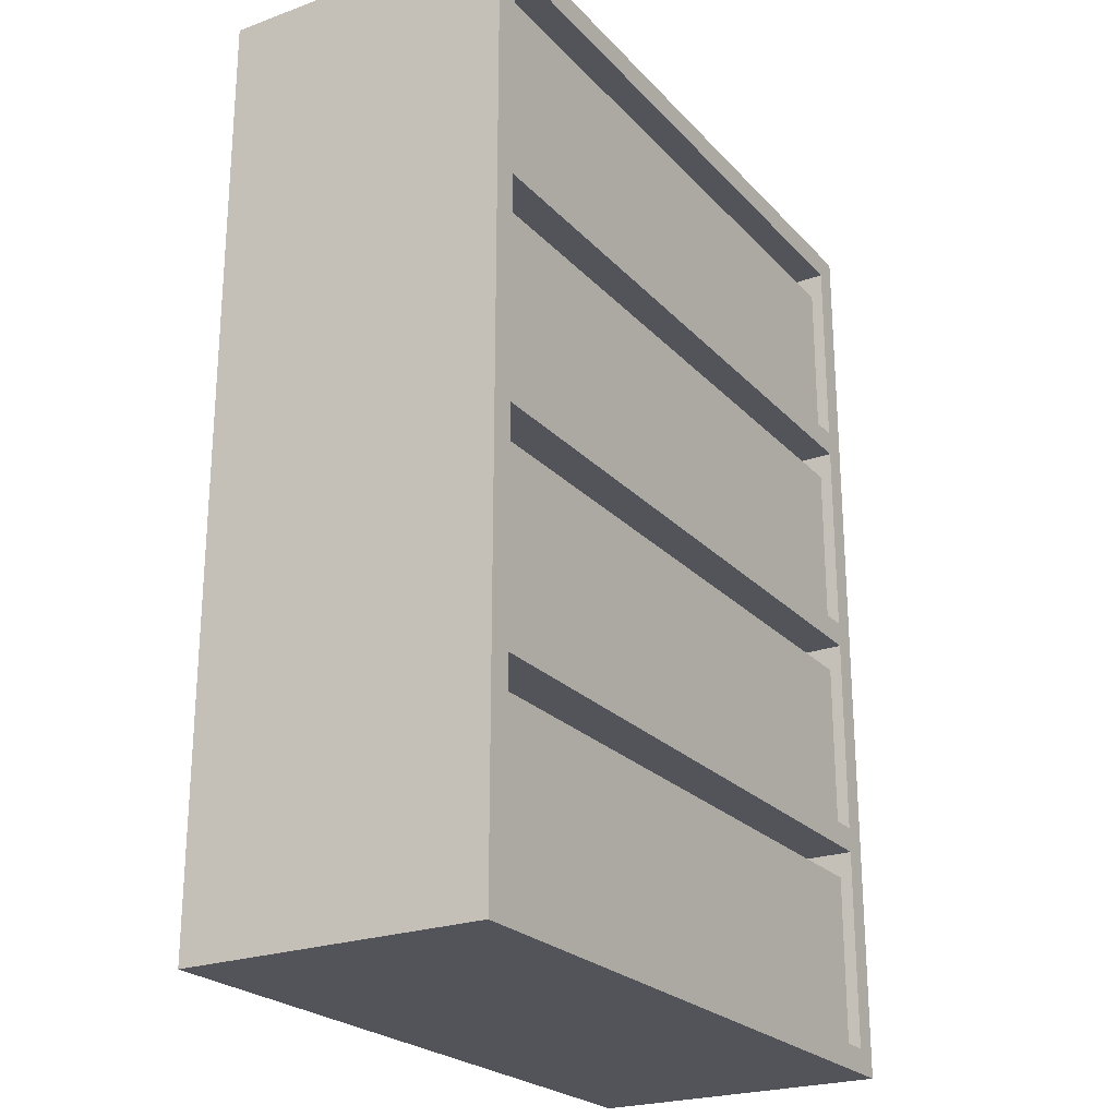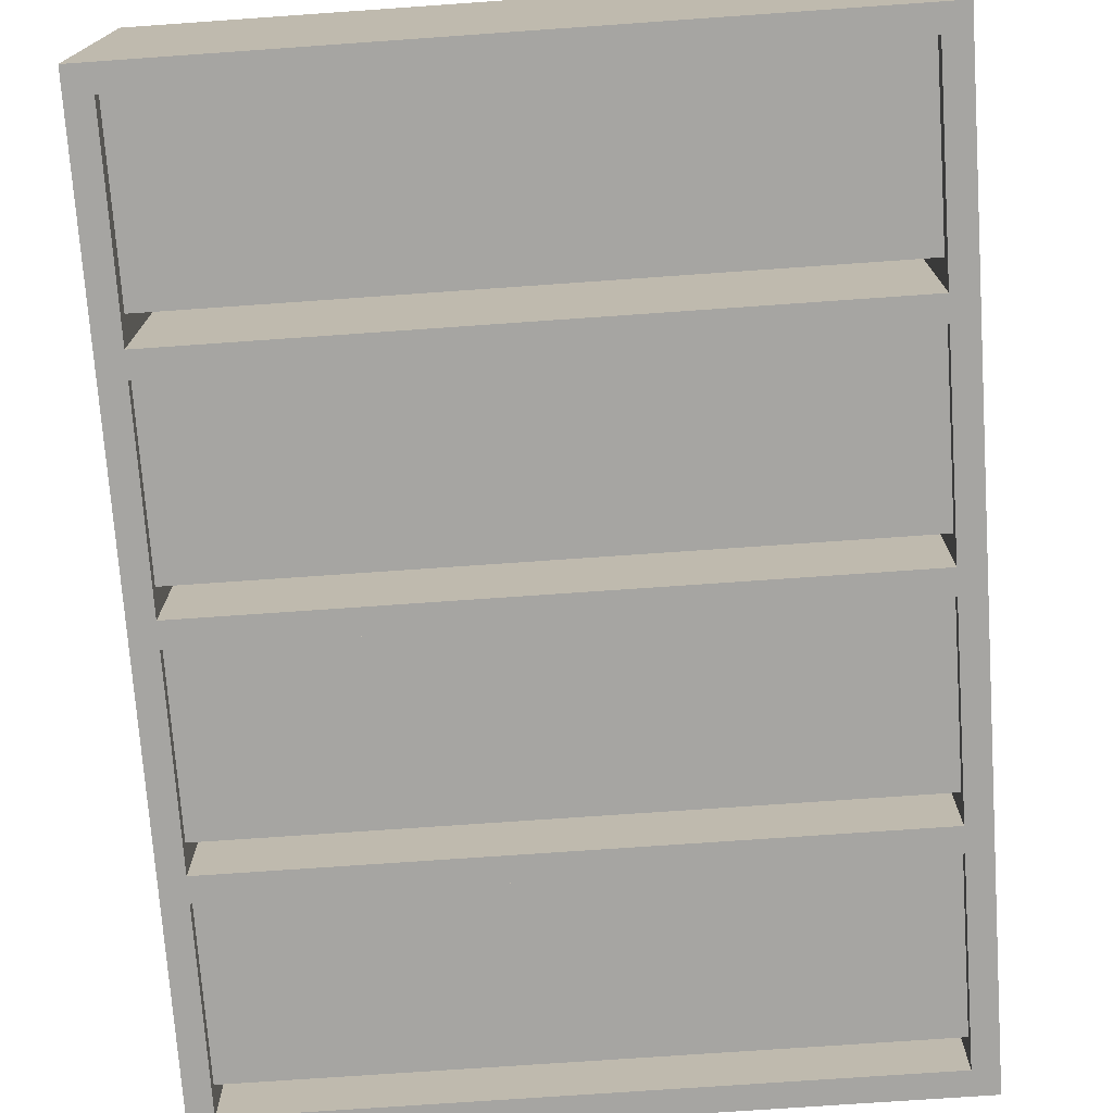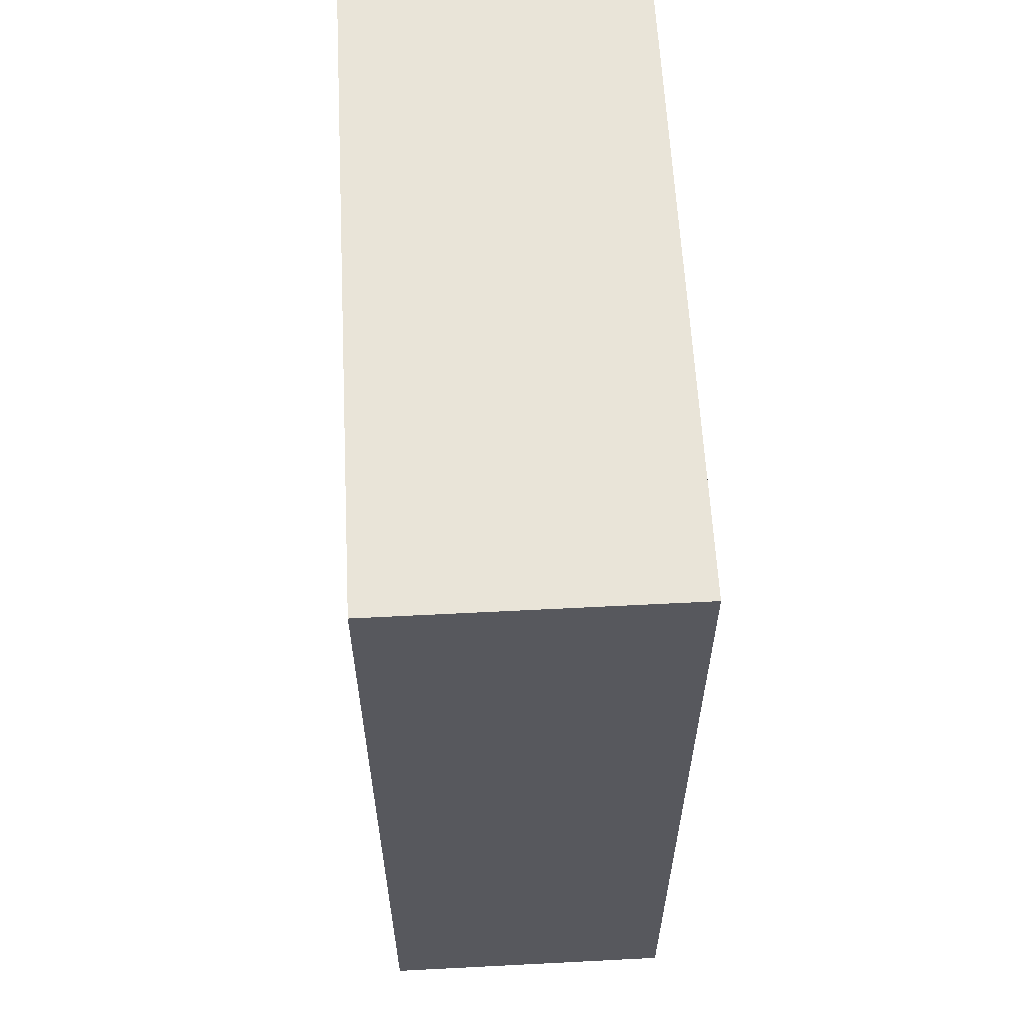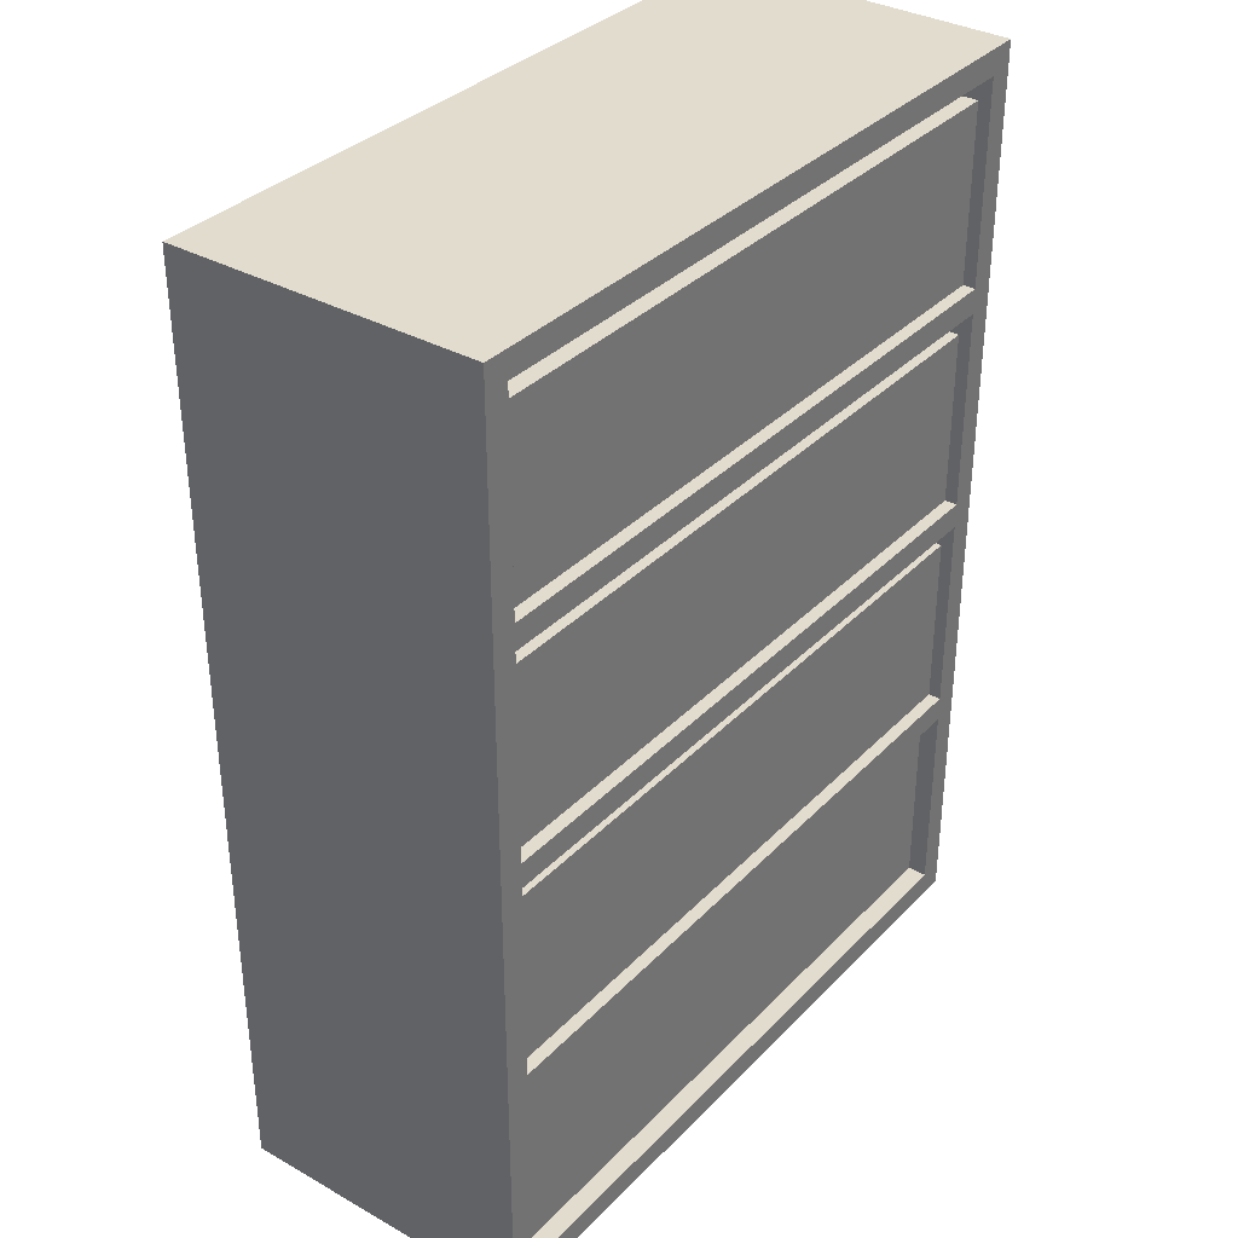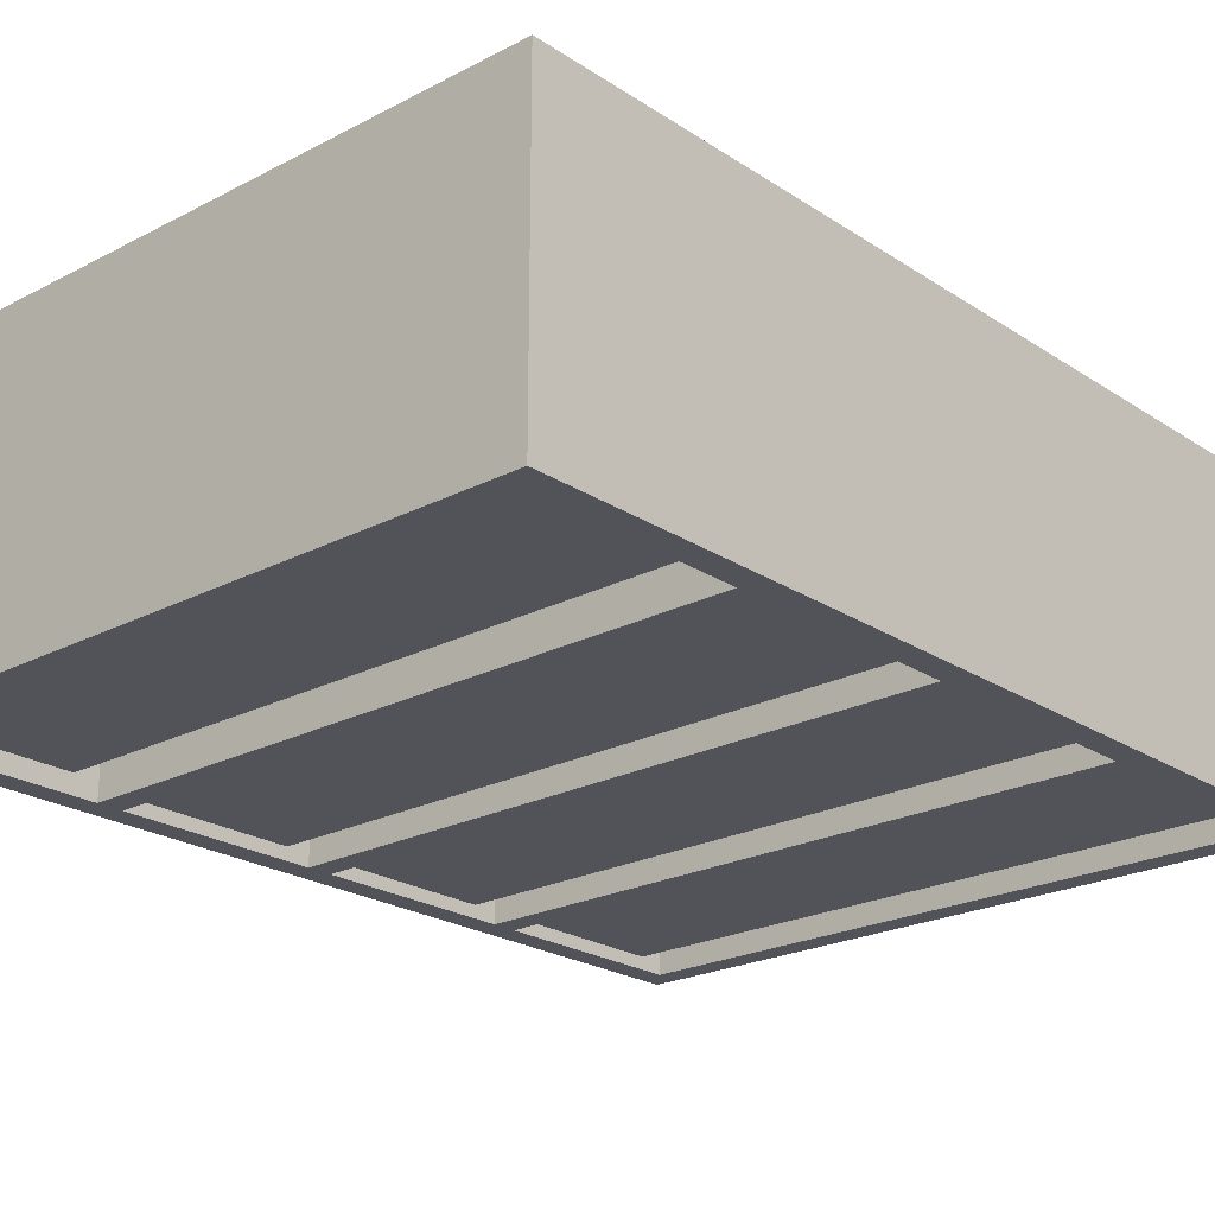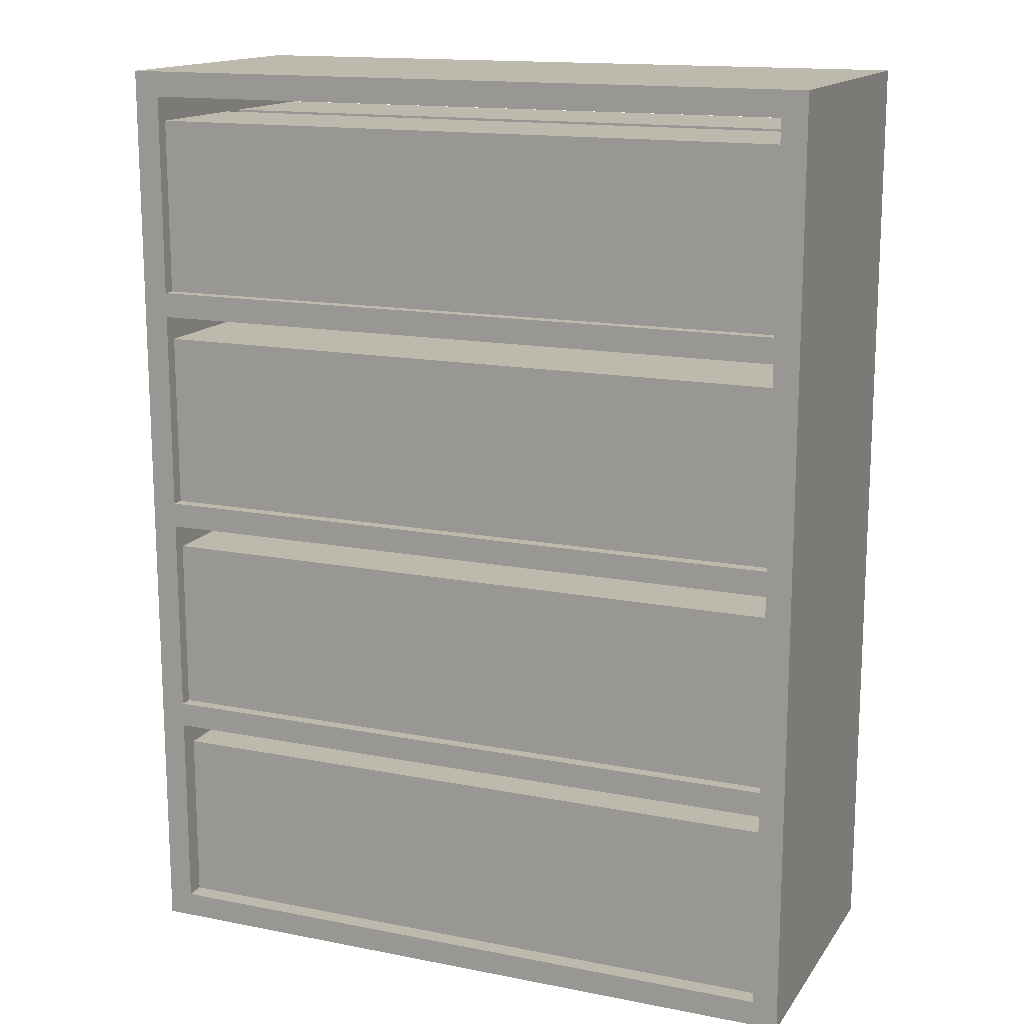
<metadata>
{"format":"obj","ext":"obj","renderer":"f3d","projection":"perspective","resolution":1024,"background":"white","views":[{"elev":-23.7,"azim":-58.8,"up":"+Y"},{"elev":-73.6,"azim":4.0,"up":"+Z"},{"elev":60.7,"azim":-93.0,"up":"+Y"},{"elev":34.6,"azim":126.9,"up":"+Y"},{"elev":-22.6,"azim":41.8,"up":"+Z"},{"elev":15.1,"azim":-157.2,"up":"+Y"}]}
</metadata>
<code>
g Bookshelf_Mesh
v -3.5 9.25 -1.5
v 3.5 9.25 -1.5
v 3.5 9.25 1.5
v -3.5 9.25 1.5
v 3.5 0 -1.5
v 3.5 0 1.5
v 3.5 9.25 1.5
v 3.5 9.25 -1.5
v -3.5 0 1.5
v -3.5 0 -1.5
v -3.5 9.25 -1.5
v -3.5 9.25 1.5
v -3.25 2.5 -1.375
v -3.25 2.5 -1.5
v 3.25 2.5 -1.5
v 3.25 2.5 -1.375
v -3.25 4.25 -0.125
v -3.25 4.25 -1.375
v 3.25 4.25 -1.375
v 3.25 4.25 -0.125
v -3.5 0 -1.5
v 3.5 0 -1.5
v 3.5 9.25 -1.5
v -3.5 9.25 -1.5
v -3.25 4.75 -1.5
v -3.25 6.75 -1.5
v 3.25 6.75 -1.5
v 3.25 4.75 -1.5
v 3.25 2.25 -1.5
v 3.25 0.25 -1.5
v -3.25 0.25 -1.5
v -3.25 2.25 -1.5
v 3.25 9 -1.5
v 3.25 7 -1.5
v -3.25 7 -1.5
v -3.25 9 -1.5
v 3.25 4.5 -1.5
v 3.25 2.5 -1.5
v -3.25 2.5 -1.5
v -3.25 4.5 -1.5
v 3.5 0 1.5
v -3.5 0 1.5
v -3.5 9.25 1.5
v 3.5 9.25 1.5
v -3.25 7 1.5
v 3.25 7 1.5
v 3.25 9 1.5
v -3.25 9 1.5
v -3.25 4.75 1.5
v 3.25 4.75 1.5
v 3.25 6.75 1.5
v -3.25 6.75 1.5
v -3.25 0.25 1.5
v 3.25 0.25 1.5
v 3.25 2.25 1.5
v -3.25 2.25 1.5
v -3.25 2.5 1.5
v 3.25 2.5 1.5
v 3.25 4.5 1.5
v -3.25 4.5 1.5
v -3.25 4.75 -1.375
v -3.25 4.75 -1.5
v 3.25 4.75 -1.5
v 3.25 4.75 -1.375
v -3.25 4.75 1.5
v -3.25 4.75 1.375
v 3.25 4.75 1.375
v 3.25 4.75 1.5
v -3.25 4.75 0.125
v -3.25 4.75 -0.125
v 3.25 4.75 -0.125
v 3.25 4.75 0.125
v -3.25 2.5 1.5
v -3.25 2.5 1.375
v 3.25 2.5 1.375
v 3.25 2.5 1.5
v -3.25 2.5 0.125
v -3.25 2.5 -0.125
v 3.25 2.5 -0.125
v 3.25 2.5 0.125
v -3.25 0.25 -1.312
v -3.25 0.25 -1.5
v 3.25 0.25 -1.5
v 3.25 0.25 -1.312
v -3.25 0.25 1.5
v -3.25 0.25 1.375
v 3.25 0.25 1.375
v 3.25 0.25 1.5
v -3.25 0.25 0.125
v -3.25 0.25 -0.0625
v 3.25 0.25 -0.0625
v 3.25 0.25 0.125
v -3.25 7 1.5
v -3.25 7 1.375
v 3.25 7 1.375
v 3.25 7 1.5
v -3.25 7 0.125
v -3.25 7 -0.125
v 3.25 7 -0.125
v 3.25 7 0.125
v -3.25 7 -1.375
v -3.25 7 -1.5
v 3.25 7 -1.5
v 3.25 7 -1.375
v -3.25 6.5 -0.125
v -3.25 6.5 -1.375
v 3.25 6.5 -1.375
v 3.25 6.5 -0.125
v 3.25 4.5 1.5
v 3.25 4.5 -1.5
v -3.25 4.5 -1.5
v -3.25 4.5 1.5
v -3.25 6.5 1.375
v -3.25 6.5 0.125
v 3.25 6.5 0.125
v 3.25 6.5 1.375
v 3.25 2.5 -0.125
v -3.25 2.5 -0.125
v -3.25 4.25 -0.125
v 3.25 4.25 -0.125
v -3.25 2.5 -1.375
v 3.25 2.5 -1.375
v 3.25 4.25 -1.375
v -3.25 4.25 -1.375
v 3.25 4.75 -0.125
v -3.25 4.75 -0.125
v -3.25 6.5 -0.125
v 3.25 6.5 -0.125
v -3.25 4.75 -1.375
v 3.25 4.75 -1.375
v 3.25 6.5 -1.375
v -3.25 6.5 -1.375
v -3.25 7 -1.375
v 3.25 7 -1.375
v 3.25 8.75 -1.375
v -3.25 8.75 -1.375
v 3.25 7 -0.125
v -3.25 7 -0.125
v -3.25 8.75 -0.125
v 3.25 8.75 -0.125
v -3.25 8.75 -0.125
v -3.25 8.75 -1.375
v 3.25 8.75 -1.375
v 3.25 8.75 -0.125
v 3.25 6.75 1.5
v 3.25 6.75 -1.5
v -3.25 6.75 -1.5
v -3.25 6.75 1.5
v 3.25 9 1.5
v 3.25 9 -1.5
v -3.25 9 -1.5
v -3.25 9 1.5
v -3.25 8.75 1.375
v -3.25 8.75 0.125
v 3.25 8.75 0.125
v 3.25 8.75 1.375
v -3.25 0.25 -1.312
v 3.25 0.25 -1.312
v 3.25 2 -1.312
v -3.25 2 -1.312
v 3.25 0.25 -0.0625
v -3.25 0.25 -0.0625
v -3.25 2 -0.0625
v 3.25 2 -0.0625
v -3.25 2 -0.0625
v -3.25 2 -1.312
v 3.25 2 -1.312
v 3.25 2 -0.0625
v -3.25 2.5 0.125
v 3.25 2.5 0.125
v 3.25 4.25 0.125
v -3.25 4.25 0.125
v -3.25 4.75 0.125
v 3.25 4.75 0.125
v 3.25 6.5 0.125
v -3.25 6.5 0.125
v 3.25 4.75 1.375
v -3.25 4.75 1.375
v -3.25 6.5 1.375
v 3.25 6.5 1.375
v -3.25 7 0.125
v 3.25 7 0.125
v 3.25 8.75 0.125
v -3.25 8.75 0.125
v 3.25 7 1.375
v -3.25 7 1.375
v -3.25 8.75 1.375
v 3.25 8.75 1.375
v -3.25 4.5 1.5
v -3.25 4.5 -1.5
v -3.25 2.5 -1.5
v -3.25 2.5 -1.375
v -3.25 4.25 -1.375
v -3.25 4.25 -0.125
v -3.25 2.5 -0.125
v -3.25 2.5 0.125
v -3.25 4.25 0.125
v -3.25 4.25 1.375
v -3.25 2.5 1.375
v -3.25 2.5 1.5
v 3.25 2.5 -1.375
v 3.25 2.5 -1.5
v 3.25 4.5 -1.5
v 3.25 4.5 1.5
v 3.25 2.5 1.5
v 3.25 2.5 1.375
v 3.25 4.25 1.375
v 3.25 4.25 0.125
v 3.25 2.5 0.125
v 3.25 2.5 -0.125
v 3.25 4.25 -0.125
v 3.25 4.25 -1.375
v -3.25 6.75 1.5
v -3.25 6.75 -1.5
v -3.25 4.75 -1.5
v -3.25 4.75 -1.375
v -3.25 6.5 -1.375
v -3.25 6.5 -0.125
v -3.25 4.75 -0.125
v -3.25 4.75 0.125
v -3.25 6.5 0.125
v -3.25 6.5 1.375
v -3.25 4.75 1.375
v -3.25 4.75 1.5
v 3.25 4.75 -1.375
v 3.25 4.75 -1.5
v 3.25 6.75 -1.5
v 3.25 6.75 1.5
v 3.25 4.75 1.5
v 3.25 4.75 1.375
v 3.25 6.5 1.375
v 3.25 6.5 0.125
v 3.25 4.75 0.125
v 3.25 4.75 -0.125
v 3.25 6.5 -0.125
v 3.25 6.5 -1.375
v -3.25 9 1.5
v -3.25 9 -1.5
v -3.25 7 -1.5
v -3.25 7 -1.375
v -3.25 8.75 -1.375
v -3.25 8.75 -0.125
v -3.25 7 -0.125
v -3.25 7 0.125
v -3.25 8.75 0.125
v -3.25 8.75 1.375
v -3.25 7 1.375
v -3.25 7 1.5
v 3.25 7 -1.375
v 3.25 7 -1.5
v 3.25 9 -1.5
v 3.25 9 1.5
v 3.25 7 1.5
v 3.25 7 1.375
v 3.25 8.75 1.375
v 3.25 8.75 0.125
v 3.25 7 0.125
v 3.25 7 -0.125
v 3.25 8.75 -0.125
v 3.25 8.75 -1.375
v -3.5 0 1.5
v 3.5 0 1.5
v 3.5 0 -1.5
v -3.5 0 -1.5
v 3.25 2.25 1.5
v 3.25 2.25 -1.5
v -3.25 2.25 -1.5
v -3.25 2.25 1.5
v -3.25 2.25 1.5
v -3.25 2.25 -1.5
v -3.25 0.25 -1.5
v -3.25 0.25 -1.312
v -3.25 2 -1.312
v -3.25 2 -0.0625
v -3.25 0.25 -0.0625
v -3.25 0.25 0.125
v -3.25 2 0.125
v -3.25 2 1.375
v -3.25 0.25 1.375
v -3.25 0.25 1.5
v 3.25 0.25 -1.312
v 3.25 0.25 -1.5
v 3.25 2.25 -1.5
v 3.25 2.25 1.5
v 3.25 0.25 1.5
v 3.25 0.25 1.375
v 3.25 2 1.375
v 3.25 2 0.125
v 3.25 0.25 0.125
v 3.25 0.25 -0.0625
v 3.25 2 -0.0625
v 3.25 2 -1.312
v -3.25 0.25 0.125
v 3.25 0.25 0.125
v 3.25 2 0.125
v -3.25 2 0.125
v -3.25 2 1.375
v -3.25 2 0.125
v 3.25 2 0.125
v 3.25 2 1.375
v 3.25 0.25 1.375
v -3.25 0.25 1.375
v -3.25 2 1.375
v 3.25 2 1.375
v -3.25 4.25 1.375
v -3.25 4.25 0.125
v 3.25 4.25 0.125
v 3.25 4.25 1.375
v 3.25 2.5 1.375
v -3.25 2.5 1.375
v -3.25 4.25 1.375
v 3.25 4.25 1.375
g Bookshelf_Mesh_0
f 3 2 1
f 4 3 1
f 7 6 5
f 8 7 5
f 11 10 9
f 12 11 9
f 15 14 13
f 16 15 13
f 19 18 17
f 20 19 17
f 31 21 32
f 32 21 39
f 39 21 40
f 40 21 25
f 25 21 26
f 26 21 35
f 35 21 36
f 36 21 24
f 36 24 33
f 33 24 23
f 21 31 22
f 22 31 30
f 22 30 29
f 22 29 38
f 22 38 37
f 22 37 28
f 22 28 27
f 22 27 34
f 22 34 33
f 22 33 23
f 29 32 39
f 38 29 39
f 37 40 25
f 28 37 25
f 27 26 35
f 34 27 35
f 54 41 55
f 55 41 58
f 58 41 59
f 59 41 50
f 50 41 51
f 51 41 46
f 46 41 47
f 47 41 44
f 47 44 48
f 48 44 43
f 41 54 42
f 42 54 53
f 42 53 56
f 42 56 57
f 42 57 60
f 42 60 49
f 42 49 52
f 42 52 45
f 42 45 48
f 42 48 43
f 56 55 58
f 57 56 58
f 60 59 50
f 49 60 50
f 52 51 46
f 45 52 46
f 63 62 61
f 64 63 61
f 67 66 65
f 68 67 65
f 71 70 69
f 72 71 69
f 75 74 73
f 76 75 73
f 79 78 77
f 80 79 77
f 83 82 81
f 84 83 81
f 87 86 85
f 88 87 85
f 91 90 89
f 92 91 89
f 95 94 93
f 96 95 93
f 99 98 97
f 100 99 97
f 103 102 101
f 104 103 101
f 107 106 105
f 108 107 105
f 111 110 109
f 112 111 109
f 115 114 113
f 116 115 113
f 119 118 117
f 120 119 117
f 123 122 121
f 124 123 121
f 127 126 125
f 128 127 125
f 131 130 129
f 132 131 129
f 135 134 133
f 136 135 133
f 139 138 137
f 140 139 137
f 143 142 141
f 144 143 141
f 147 146 145
f 148 147 145
f 151 150 149
f 152 151 149
f 155 154 153
f 156 155 153
f 159 158 157
f 160 159 157
f 163 162 161
f 164 163 161
f 167 166 165
f 168 167 165
f 171 170 169
f 172 171 169
f 175 174 173
f 176 175 173
f 179 178 177
f 180 179 177
f 183 182 181
f 184 183 181
f 187 186 185
f 188 187 185
f 192 191 193
f 193 191 190
f 193 190 194
f 194 190 197
f 197 190 198
f 198 190 189
f 195 194 197
f 196 195 197
f 199 198 189
f 200 199 189
f 206 205 207
f 207 205 204
f 207 204 208
f 208 204 211
f 211 204 212
f 212 204 203
f 209 208 211
f 210 209 211
f 201 212 203
f 202 201 203
f 216 215 217
f 217 215 214
f 217 214 218
f 218 214 221
f 221 214 222
f 222 214 213
f 219 218 221
f 220 219 221
f 223 222 213
f 224 223 213
f 230 229 231
f 231 229 228
f 231 228 232
f 232 228 235
f 235 228 236
f 236 228 227
f 233 232 235
f 234 233 235
f 225 236 227
f 226 225 227
f 240 239 241
f 241 239 238
f 241 238 242
f 242 238 245
f 245 238 246
f 246 238 237
f 243 242 245
f 244 243 245
f 247 246 237
f 248 247 237
f 254 253 255
f 255 253 252
f 255 252 256
f 256 252 259
f 259 252 260
f 260 252 251
f 257 256 259
f 258 257 259
f 249 260 251
f 250 249 251
f 263 262 261
f 264 263 261
f 267 266 265
f 268 267 265
f 272 271 273
f 273 271 270
f 273 270 274
f 274 270 277
f 277 270 278
f 278 270 269
f 275 274 277
f 276 275 277
f 279 278 269
f 280 279 269
f 286 285 287
f 287 285 284
f 287 284 288
f 288 284 291
f 291 284 292
f 292 284 283
f 289 288 291
f 290 289 291
f 281 292 283
f 282 281 283
f 295 294 293
f 296 295 293
f 299 298 297
f 300 299 297
f 303 302 301
f 304 303 301
f 307 306 305
f 308 307 305
f 311 310 309
f 312 311 309

</code>
